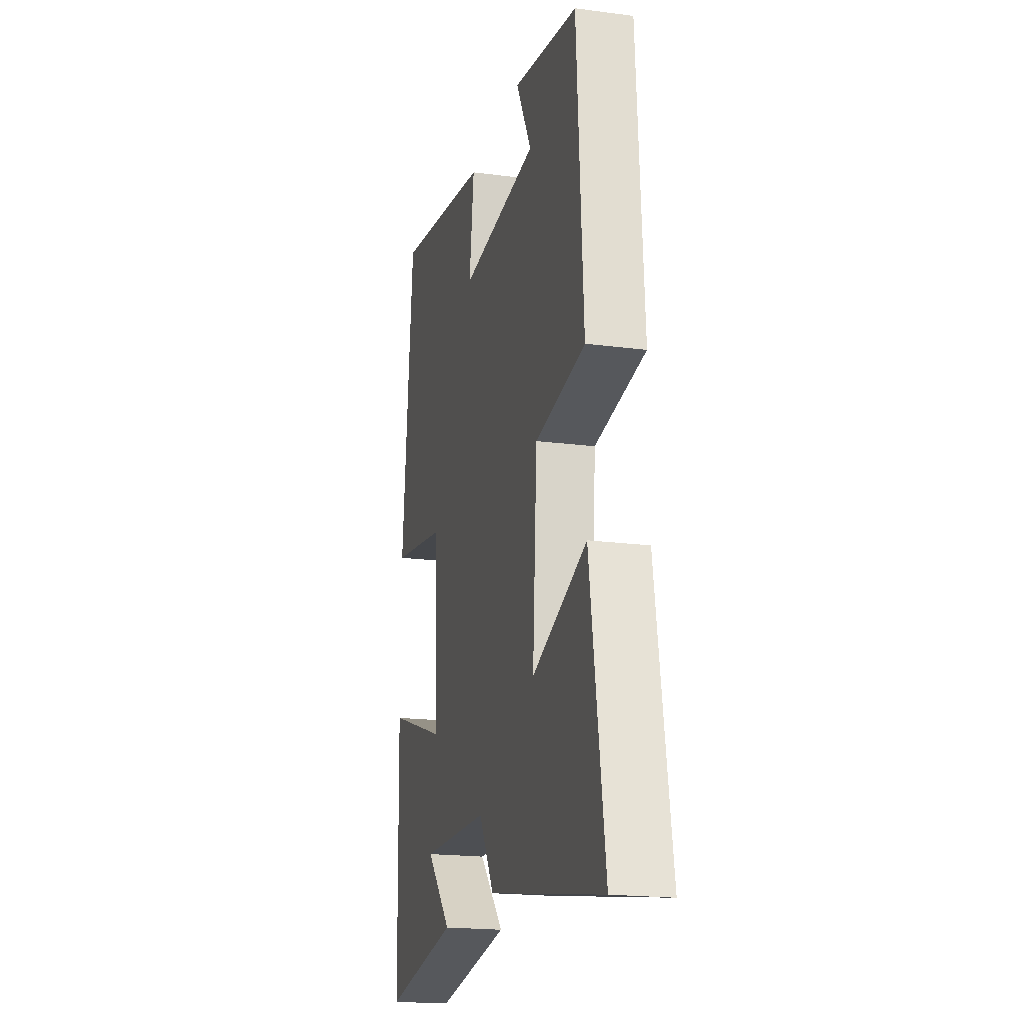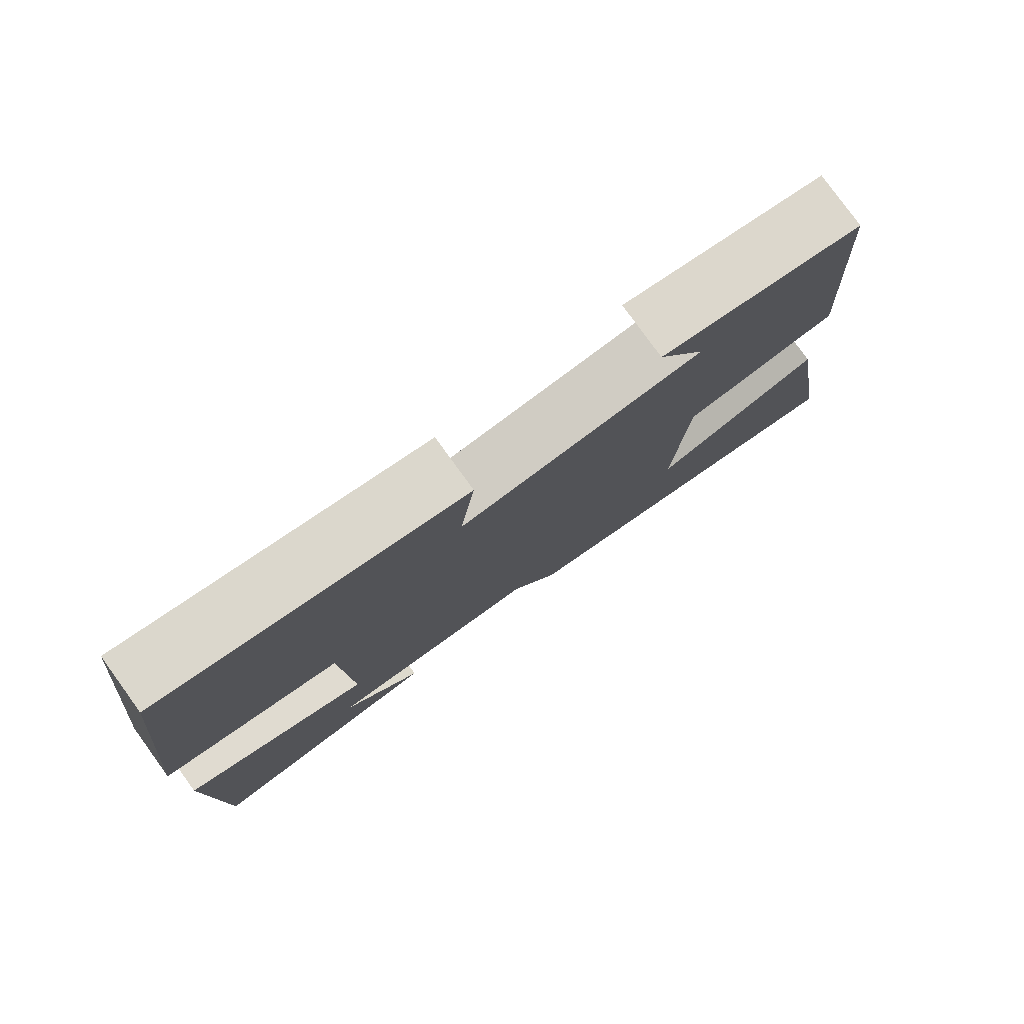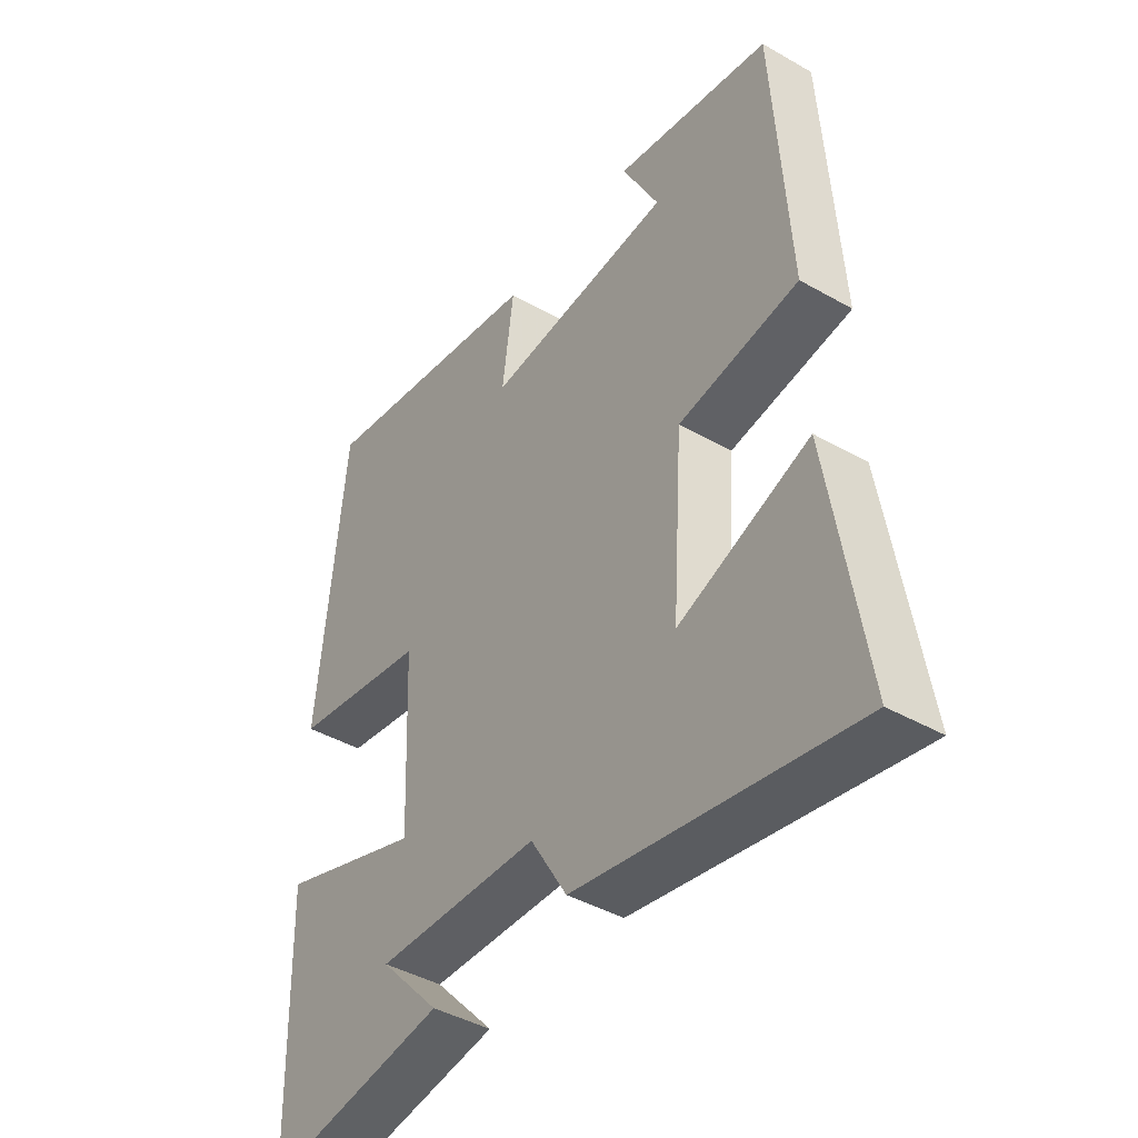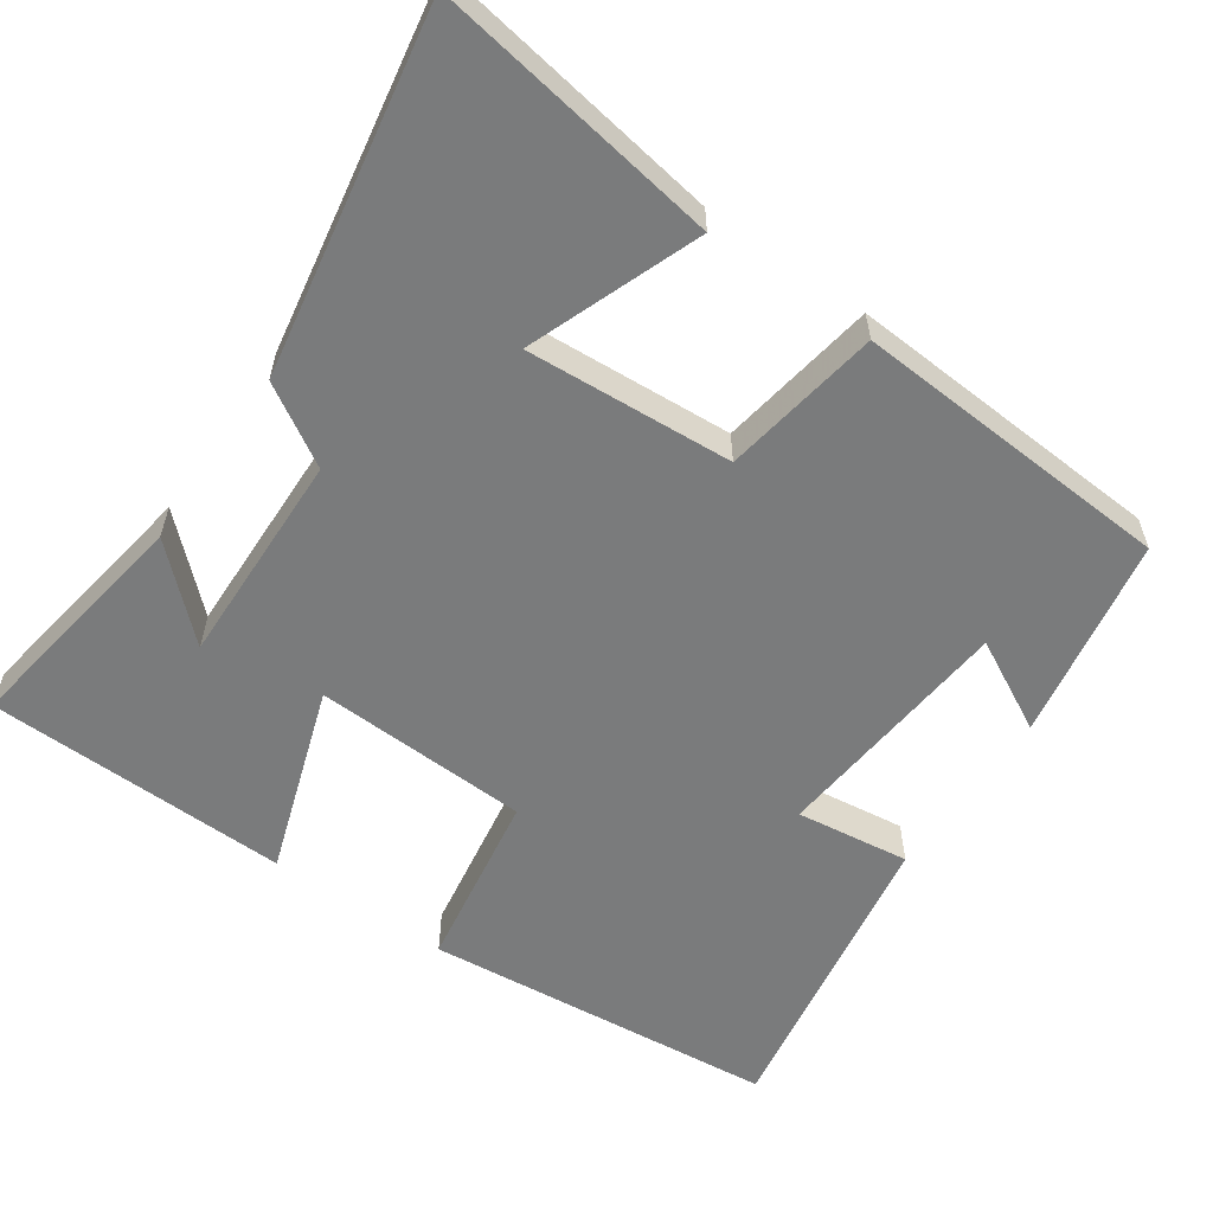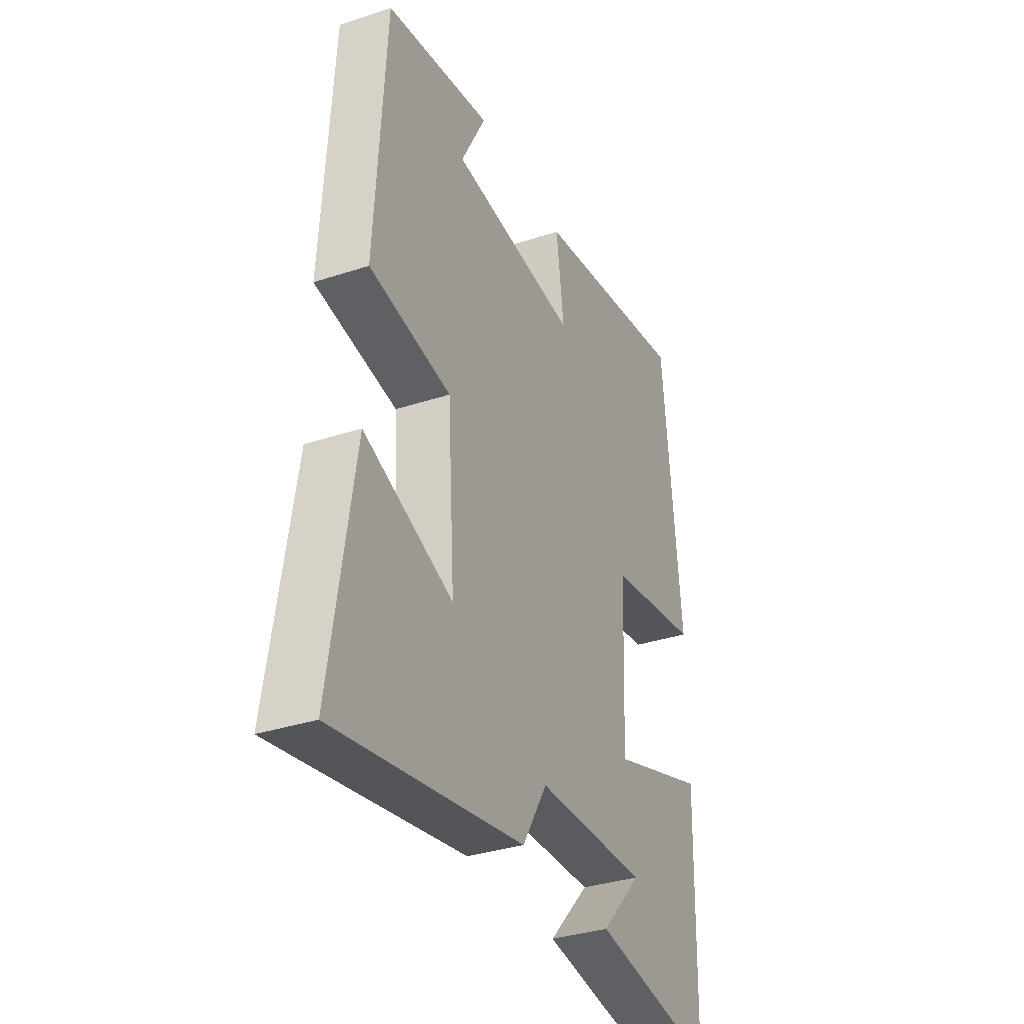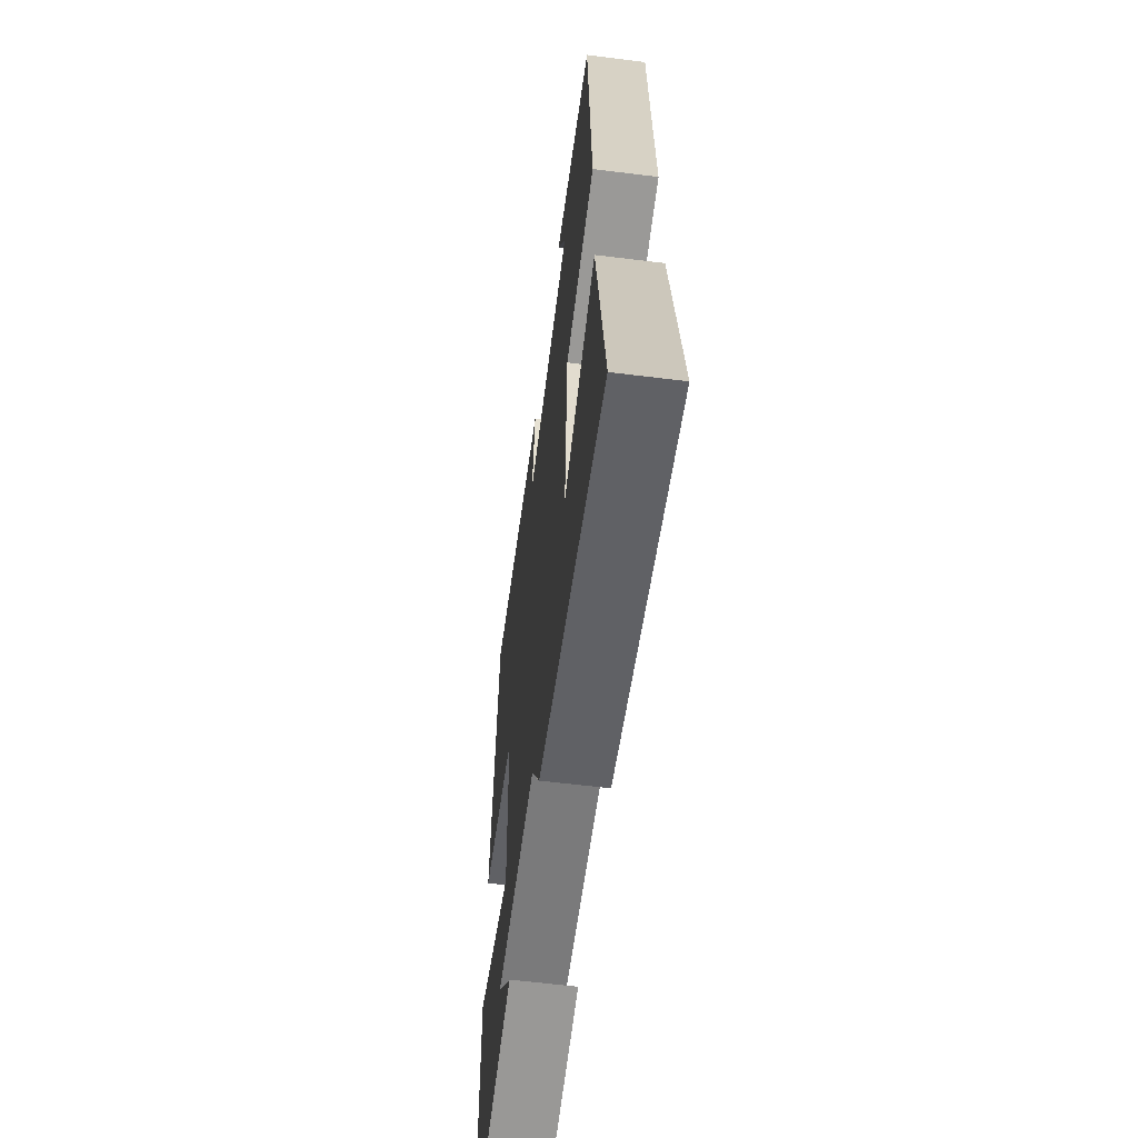
<metadata>
{"format":"obj","ext":"obj","renderer":"f3d","projection":"perspective","resolution":1024,"background":"white","views":[{"elev":-19.3,"azim":-103.9,"up":"+Z"},{"elev":79.4,"azim":144.1,"up":"+Z"},{"elev":-42.4,"azim":-124.4,"up":"+Z"},{"elev":-58.3,"azim":-124.8,"up":"+Y"},{"elev":-34.2,"azim":-66.0,"up":"+Z"},{"elev":-59.7,"azim":-97.3,"up":"+Z"}]}
</metadata>
<code>
v 0.453 0.07 0.569
v 0.5 0.07 0.097
v 0.261 0.07 0.058
v 0.249 0.07 -0.23
v 0.5 0.07 -0.145
v 0.49 0.07 -0.55
v 0.169 0.07 -0.5
v 0.275 0.07 -0.386
v -0.013 0.07 -0.394
v -0.077 0.07 -0.5
v -0.561 0.07 -0.587
v -0.5 0.07 -0.203
v -0.271 0.07 -0.289
v -0.289 0.07 -0.013
v -0.5 0.07 0.021
v -0.473 0.07 0.451
v -0.2 0.07 0.5
v -0.264 0.07 0.378
v 0.064 0.07 0.348
v 0.044 0.07 0.5
v 0.453 0 0.569
v 0.5 0 0.097
v 0.261 0 0.058
v 0.249 0 -0.23
v 0.5 0 -0.145
v 0.49 0 -0.55
v 0.169 0 -0.5
v 0.275 0 -0.386
v -0.013 0 -0.394
v -0.077 0 -0.5
v -0.561 0 -0.587
v -0.5 0 -0.203
v -0.271 0 -0.289
v -0.289 0 -0.013
v -0.5 0 0.021
v -0.473 0 0.451
v -0.2 0 0.5
v -0.264 0 0.378
v 0.064 0 0.348
v 0.044 0 0.5
f 1 2 3
f 20 1 3
f 19 20 3
f 18 19 3 4
f 15 16 17 18
f 14 15 18
f 13 14 18 4
f 11 12 13
f 10 11 13
f 9 10 13
f 8 9 13 4
f 5 6 7 8
f 4 5 8
f 23 22 21
f 23 21 40
f 23 40 39
f 24 23 39 38
f 38 37 36 35
f 38 35 34
f 24 38 34 33
f 33 32 31
f 33 31 30
f 33 30 29
f 24 33 29 28
f 28 27 26 25
f 28 25 24
f 1 21 22 2
f 2 22 23 3
f 3 23 24 4
f 4 24 25 5
f 5 25 26 6
f 6 26 27 7
f 7 27 28 8
f 8 28 29 9
f 9 29 30 10
f 10 30 31 11
f 11 31 32 12
f 12 32 33 13
f 13 33 34 14
f 14 34 35 15
f 15 35 36 16
f 16 36 37 17
f 17 37 38 18
f 18 38 39 19
f 19 39 40 20
f 20 40 21 1

</code>
